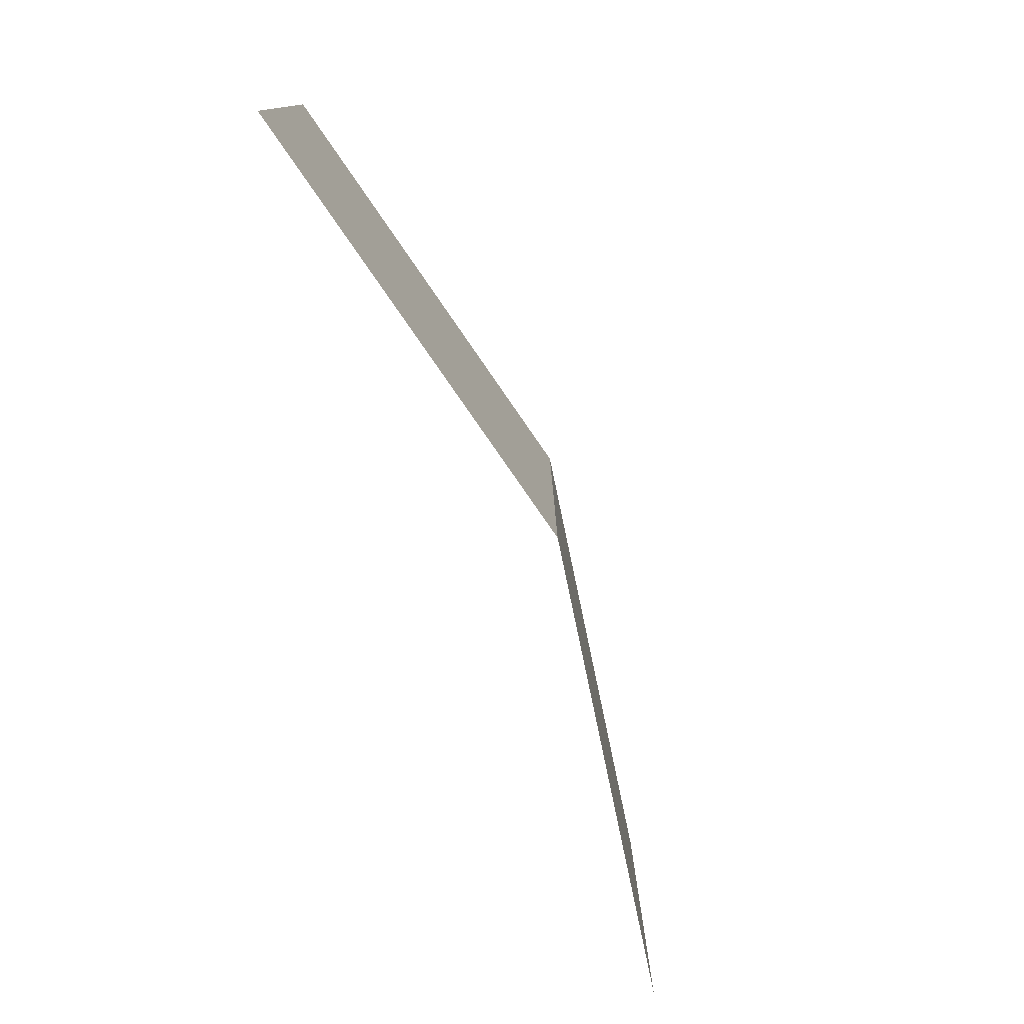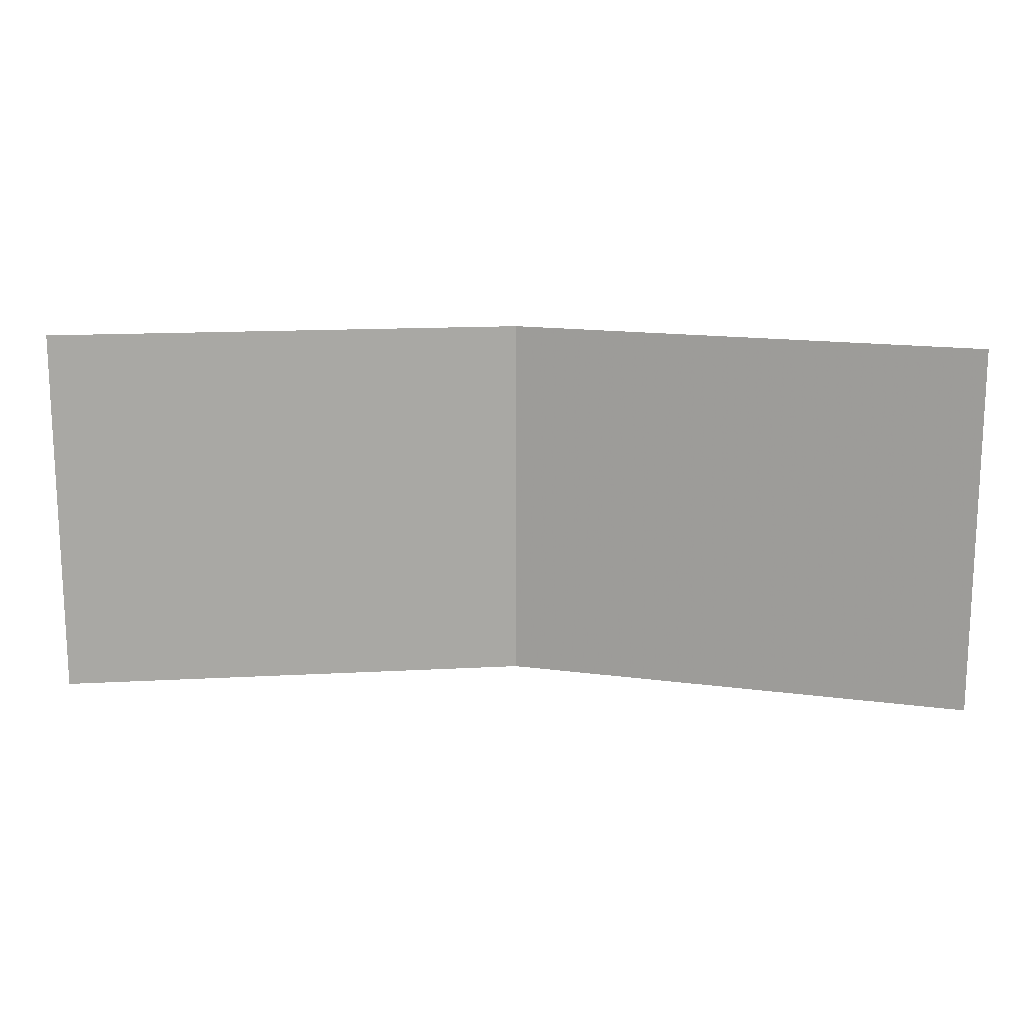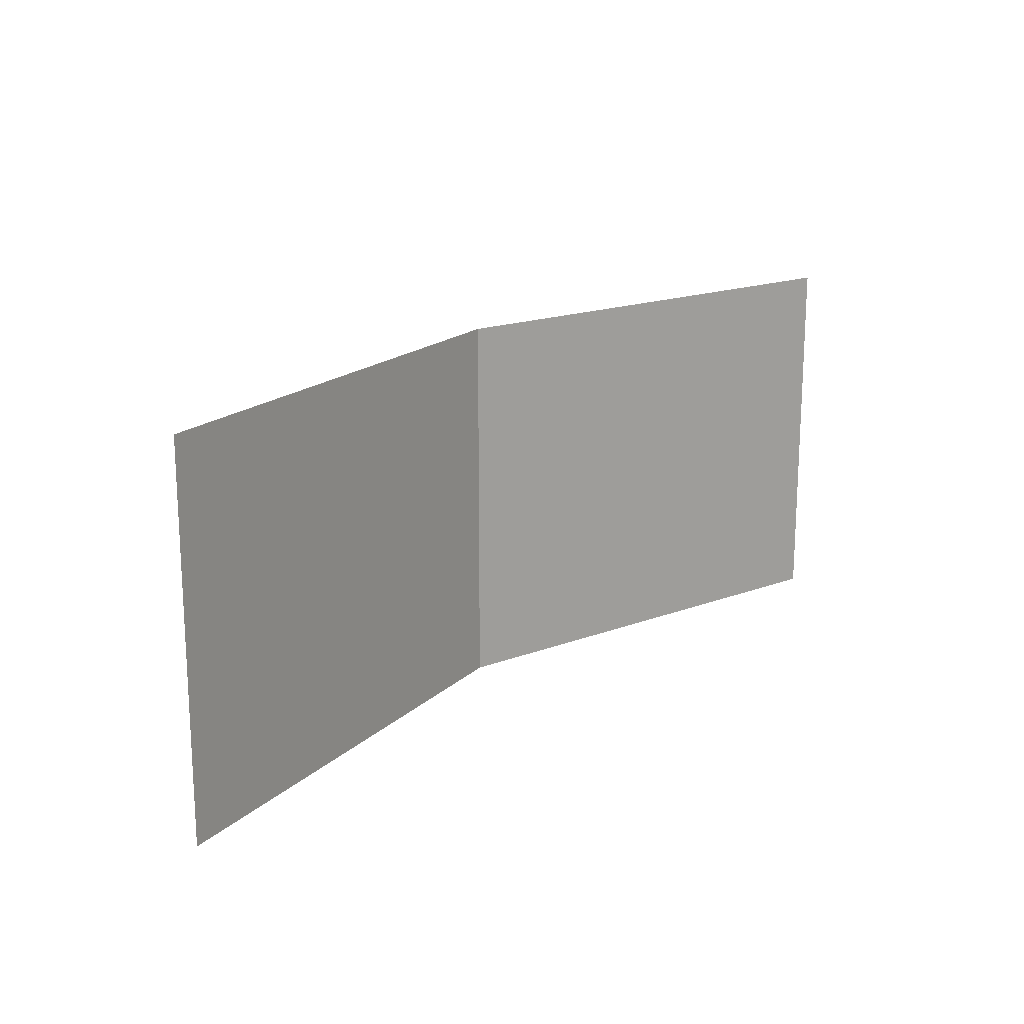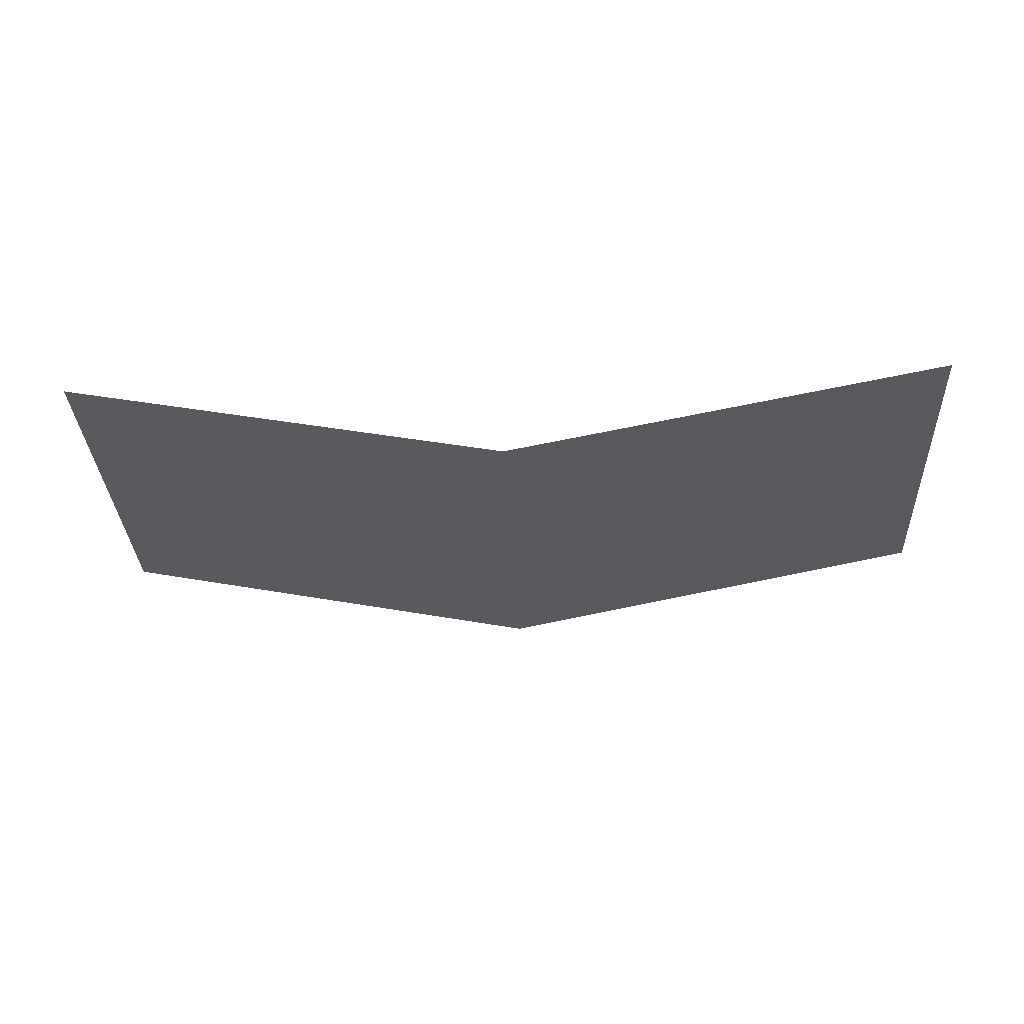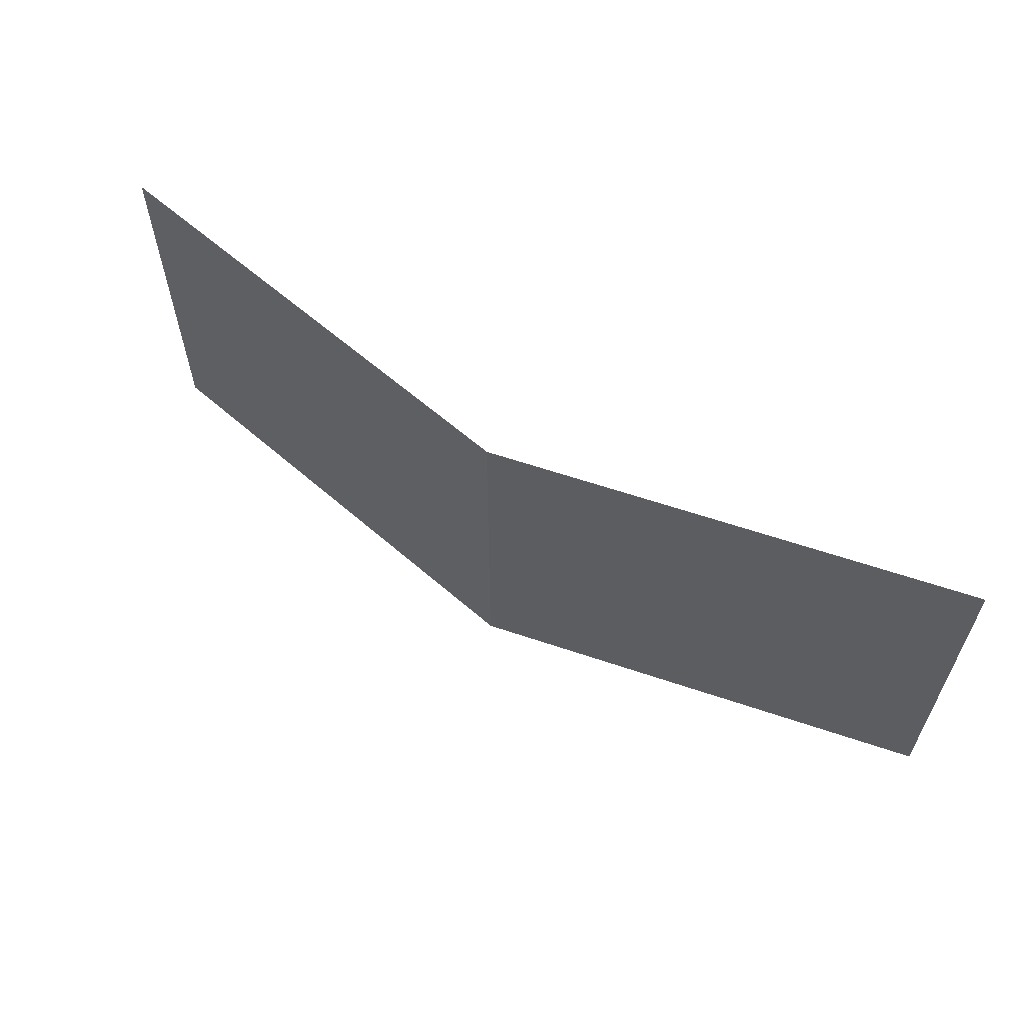
<metadata>
{"format":"obj","ext":"obj","renderer":"f3d","projection":"perspective","resolution":1024,"background":"white","views":[{"elev":-76.9,"azim":-66.8,"up":"+Z"},{"elev":15.4,"azim":-175.3,"up":"+Z"},{"elev":17.6,"azim":131.7,"up":"+Z"},{"elev":-32.8,"azim":2.8,"up":"+Y"},{"elev":60.6,"azim":30.4,"up":"+Z"}]}
</metadata>
<code>
o Plane
v -5 0 2
v 5 0 2
v -5 0 -2
v 5 0 -2
v 0 -1 2
v 0 -1 -2
f 5 2 4 6
f 1 5 6 3

</code>
